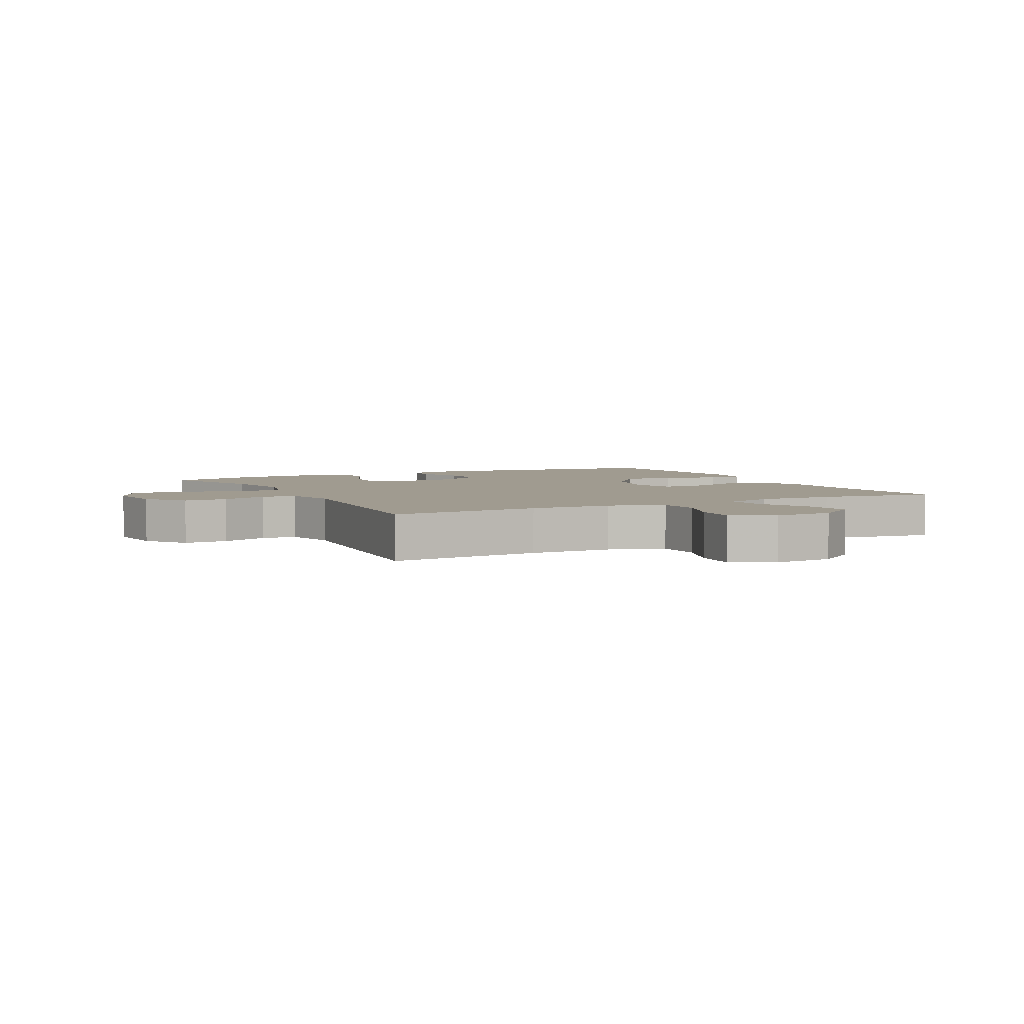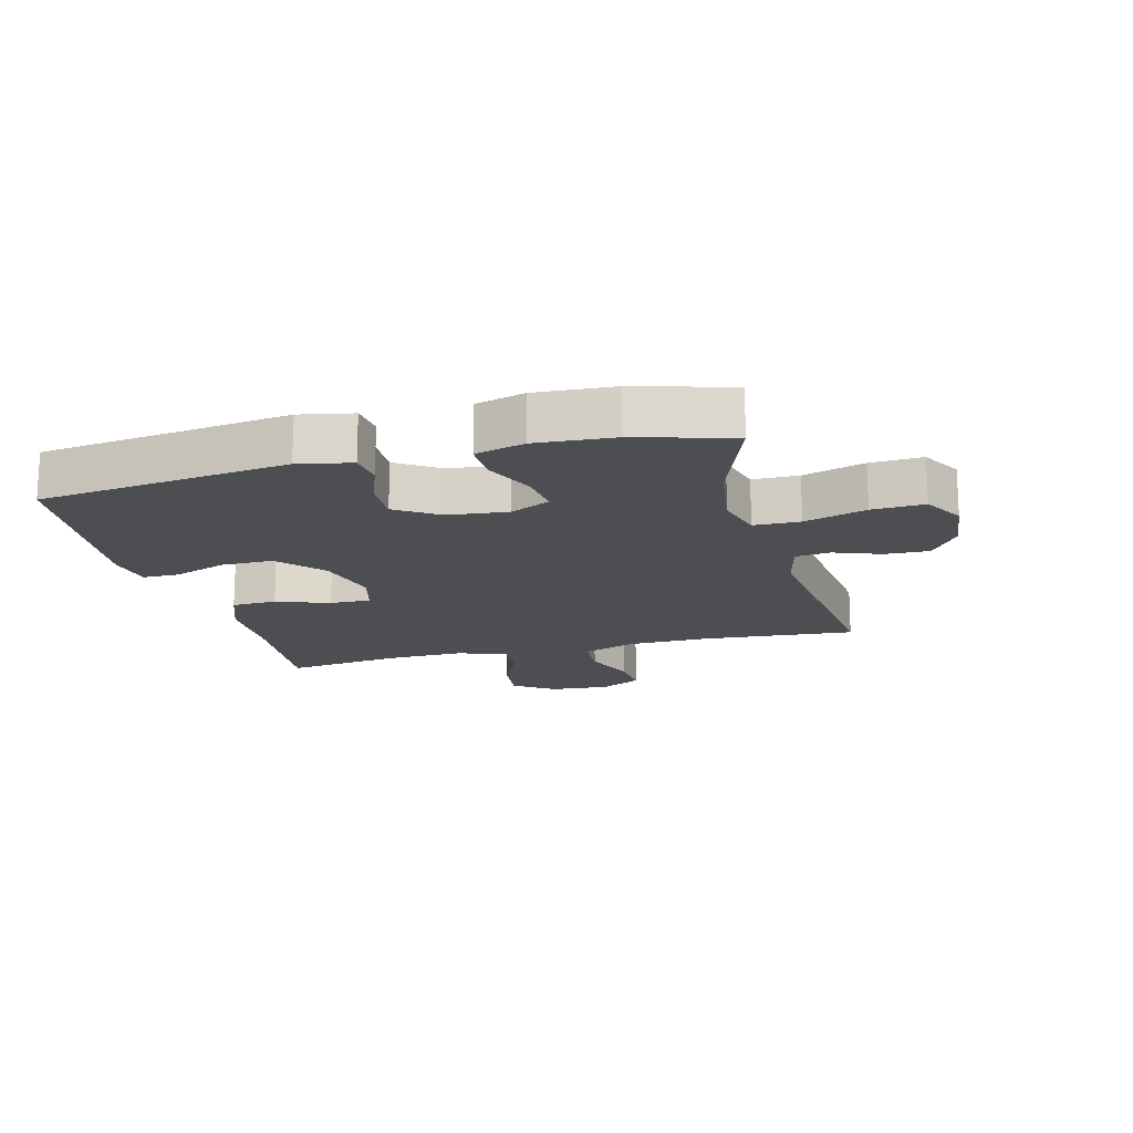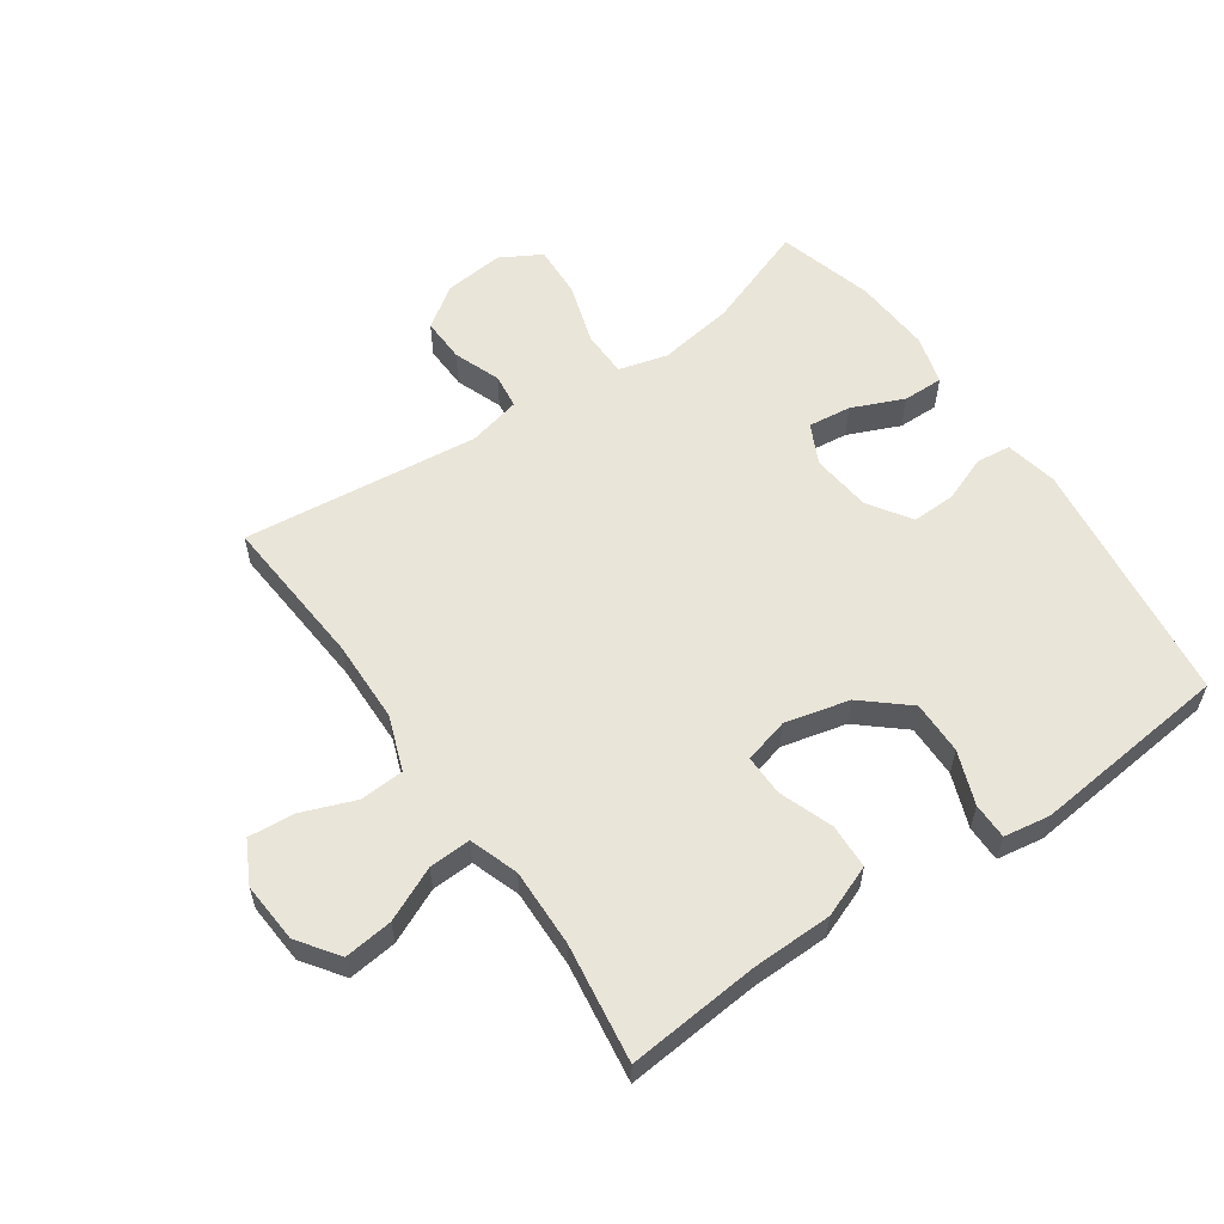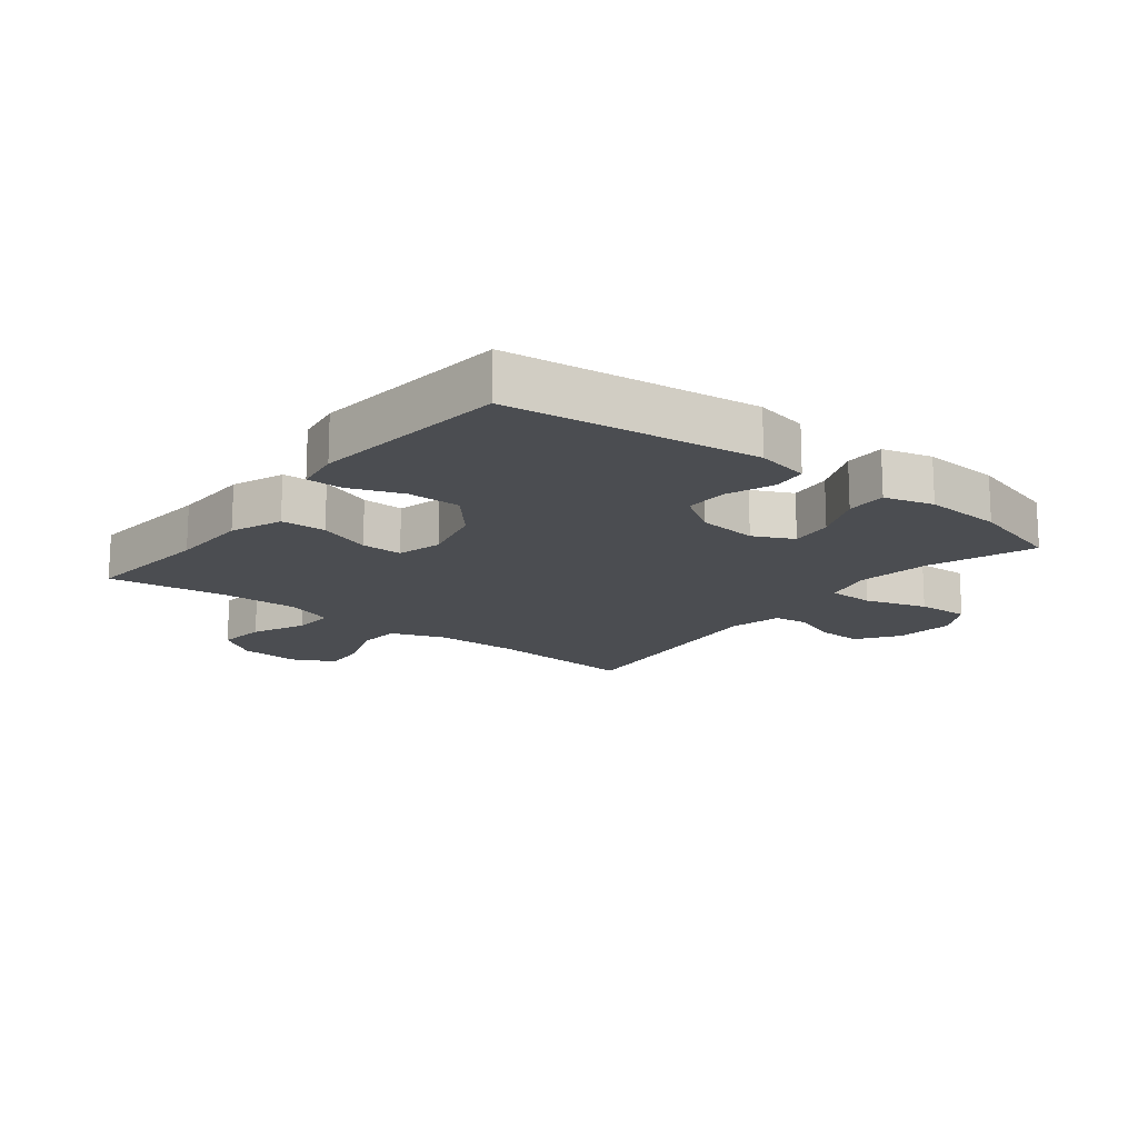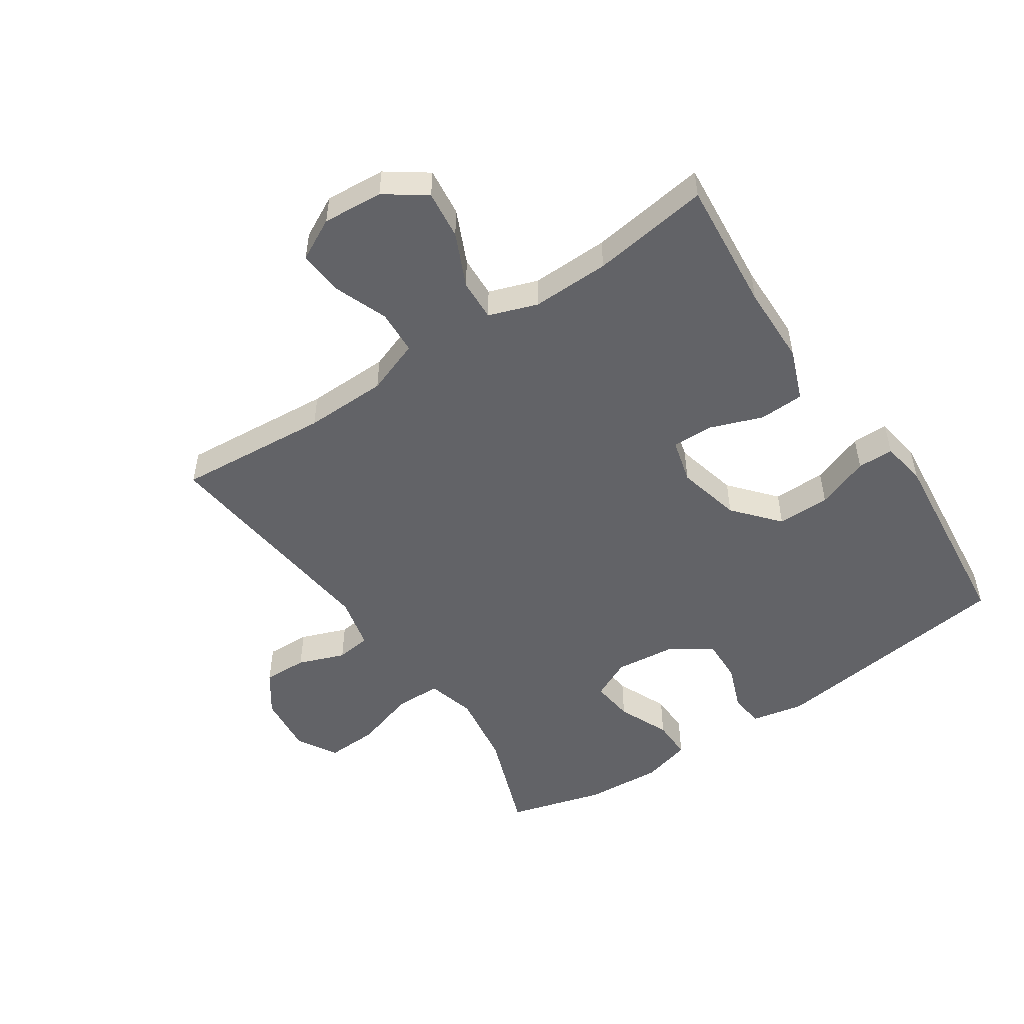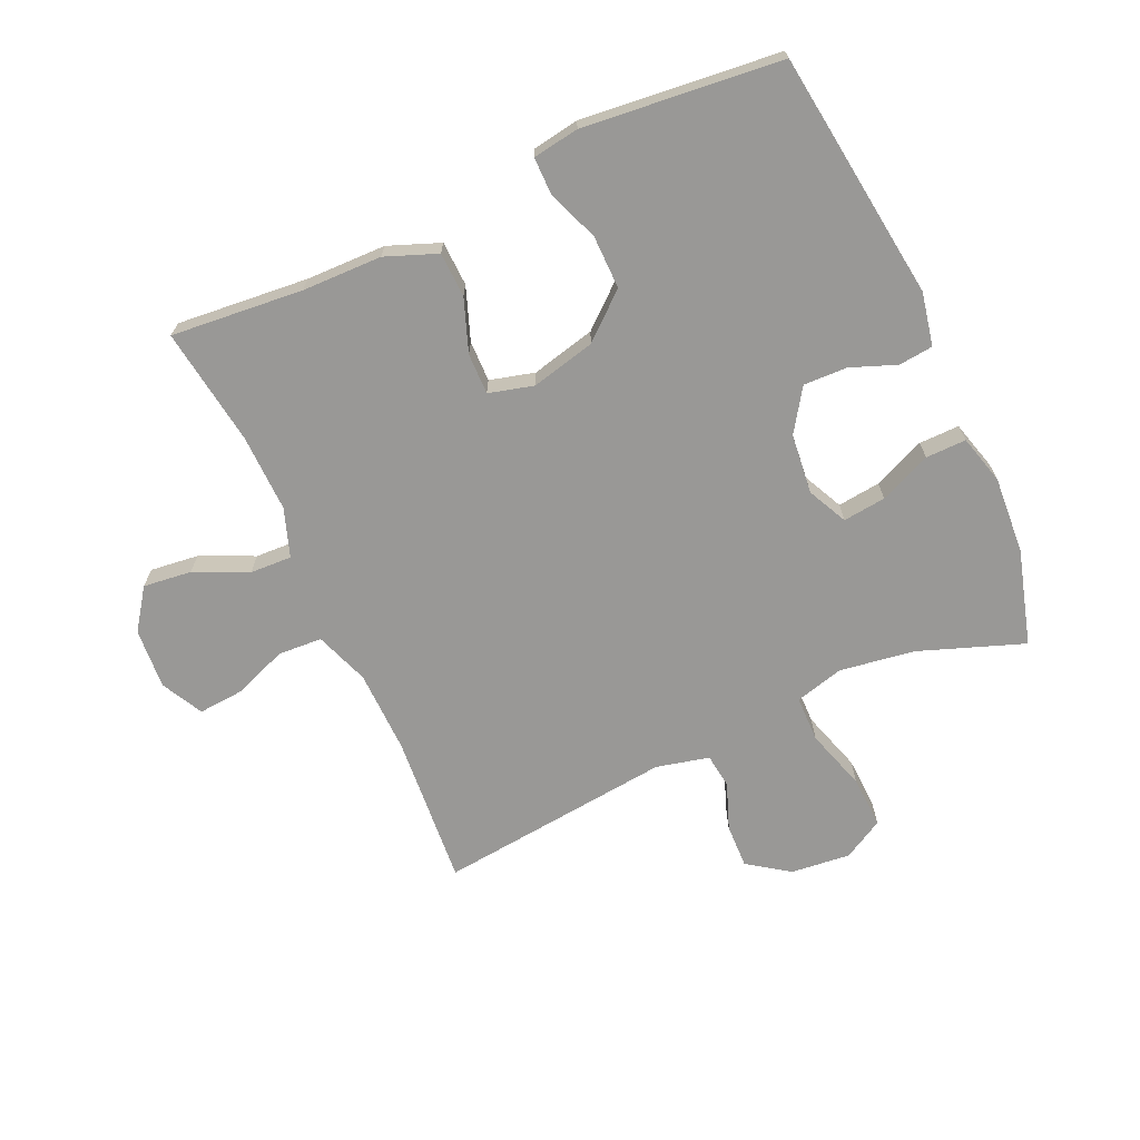
<metadata>
{"format":"obj","ext":"obj","renderer":"f3d","projection":"perspective","resolution":1024,"background":"white","views":[{"elev":4.2,"azim":62.5,"up":"+Y"},{"elev":-16.6,"azim":-75.4,"up":"+Y"},{"elev":58.1,"azim":145.3,"up":"+Y"},{"elev":-15.9,"azim":-128.2,"up":"+Y"},{"elev":-51.0,"azim":123.8,"up":"+Y"},{"elev":-68.6,"azim":-155.8,"up":"+Y"}]}
</metadata>
<code>
v 0.5 0.07 -0.5
v 0.288 0.07 -0.481
v 0.16 0.07 -0.479
v 0.077 0.07 -0.447
v 0.074 0.07 -0.375
v 0.105 0.07 -0.29
v 0.106 0.07 -0.224
v 0.034 0.07 -0.205
v -0.069 0.07 -0.23
v -0.141 0.07 -0.292
v -0.14 0.07 -0.377
v -0.108 0.07 -0.462
v -0.108 0.07 -0.52
v -0.182 0.07 -0.532
v -0.5 0.07 -0.5
v -0.552 0.07 -0.101
v -0.535 0.07 -0.016
v -0.48 0.07 -0.01
v -0.406 0.07 -0.038
v -0.336 0.07 -0.04
v -0.291 0.07 0.028
v -0.281 0.07 0.124
v -0.312 0.07 0.188
v -0.381 0.07 0.18
v -0.464 0.07 0.144
v -0.529 0.07 0.143
v -0.551 0.07 0.222
v -0.543 0.07 0.347
v -0.5 0.07 0.5
v -0.332 0.07 0.439
v -0.211 0.07 0.421
v -0.133 0.07 0.442
v -0.132 0.07 0.516
v -0.163 0.07 0.615
v -0.167 0.07 0.699
v -0.102 0.07 0.736
v -0.006 0.07 0.726
v 0.06 0.07 0.68
v 0.058 0.07 0.609
v 0.03 0.07 0.534
v 0.037 0.07 0.478
v 0.122 0.07 0.458
v 0.5 0.07 0.5
v 0.481 0.07 0.255
v 0.484 0.07 0.122
v 0.516 0.07 0.035
v 0.587 0.07 0.031
v 0.673 0.07 0.064
v 0.746 0.07 0.07
v 0.781 0.07 0.003
v 0.774 0.07 -0.094
v 0.728 0.07 -0.159
v 0.65 0.07 -0.15
v 0.564 0.07 -0.111
v 0.497 0.07 -0.108
v 0.47 0.07 -0.186
v 0.473 0.07 -0.311
v 0.5 0 -0.5
v 0.288 0 -0.481
v 0.16 0 -0.479
v 0.077 0 -0.447
v 0.074 0 -0.375
v 0.105 0 -0.29
v 0.106 0 -0.224
v 0.034 0 -0.205
v -0.069 0 -0.23
v -0.141 0 -0.292
v -0.14 0 -0.377
v -0.108 0 -0.462
v -0.108 0 -0.52
v -0.182 0 -0.532
v -0.5 0 -0.5
v -0.552 0 -0.101
v -0.535 0 -0.016
v -0.48 0 -0.01
v -0.406 0 -0.038
v -0.336 0 -0.04
v -0.291 0 0.028
v -0.281 0 0.124
v -0.312 0 0.188
v -0.381 0 0.18
v -0.464 0 0.144
v -0.529 0 0.143
v -0.551 0 0.222
v -0.543 0 0.347
v -0.5 0 0.5
v -0.332 0 0.439
v -0.211 0 0.421
v -0.133 0 0.442
v -0.132 0 0.516
v -0.163 0 0.615
v -0.167 0 0.699
v -0.102 0 0.736
v -0.006 0 0.726
v 0.06 0 0.68
v 0.058 0 0.609
v 0.03 0 0.534
v 0.037 0 0.478
v 0.122 0 0.458
v 0.5 0 0.5
v 0.481 0 0.255
v 0.484 0 0.122
v 0.516 0 0.035
v 0.587 0 0.031
v 0.673 0 0.064
v 0.746 0 0.07
v 0.781 0 0.003
v 0.774 0 -0.094
v 0.728 0 -0.159
v 0.65 0 -0.15
v 0.564 0 -0.111
v 0.497 0 -0.108
v 0.47 0 -0.186
v 0.473 0 -0.311
f 51 52 53 54
f 51 54 55
f 50 51 55
f 47 48 49 50
f 46 47 50 55
f 45 46 55 56
f 42 43 44
f 41 42 44 45
f 37 38 39 40
f 37 40 41
f 36 37 41
f 33 34 35 36
f 32 33 36 41
f 31 32 41 45
f 27 28 29 30
f 24 25 26 27
f 23 24 27 30
f 22 23 30 31
f 16 17 18 19
f 16 19 20
f 15 16 20
f 14 15 20 21
f 11 12 13 14
f 10 11 14 21
f 3 4 5 6
f 2 3 6 7
f 57 1 2 7
f 56 57 7 8
f 45 56 8
f 31 45 8 9
f 21 22 31
f 9 10 21 31
f 111 110 109 108
f 112 111 108
f 112 108 107
f 107 106 105 104
f 112 107 104 103
f 113 112 103 102
f 101 100 99
f 102 101 99 98
f 97 96 95 94
f 98 97 94
f 98 94 93
f 93 92 91 90
f 98 93 90 89
f 102 98 89 88
f 87 86 85 84
f 84 83 82 81
f 87 84 81 80
f 88 87 80 79
f 76 75 74 73
f 77 76 73
f 77 73 72
f 78 77 72 71
f 71 70 69 68
f 78 71 68 67
f 63 62 61 60
f 64 63 60 59
f 64 59 58 114
f 65 64 114 113
f 65 113 102
f 66 65 102 88
f 88 79 78
f 88 78 67 66
f 1 58 59 2
f 2 59 60 3
f 3 60 61 4
f 4 61 62 5
f 5 62 63 6
f 6 63 64 7
f 7 64 65 8
f 8 65 66 9
f 9 66 67 10
f 10 67 68 11
f 11 68 69 12
f 12 69 70 13
f 13 70 71 14
f 14 71 72 15
f 15 72 73 16
f 16 73 74 17
f 17 74 75 18
f 18 75 76 19
f 19 76 77 20
f 20 77 78 21
f 21 78 79 22
f 22 79 80 23
f 23 80 81 24
f 24 81 82 25
f 25 82 83 26
f 26 83 84 27
f 27 84 85 28
f 28 85 86 29
f 29 86 87 30
f 30 87 88 31
f 31 88 89 32
f 32 89 90 33
f 33 90 91 34
f 34 91 92 35
f 35 92 93 36
f 36 93 94 37
f 37 94 95 38
f 38 95 96 39
f 39 96 97 40
f 40 97 98 41
f 41 98 99 42
f 42 99 100 43
f 43 100 101 44
f 44 101 102 45
f 45 102 103 46
f 46 103 104 47
f 47 104 105 48
f 48 105 106 49
f 49 106 107 50
f 50 107 108 51
f 51 108 109 52
f 52 109 110 53
f 53 110 111 54
f 54 111 112 55
f 55 112 113 56
f 56 113 114 57
f 57 114 58 1

</code>
